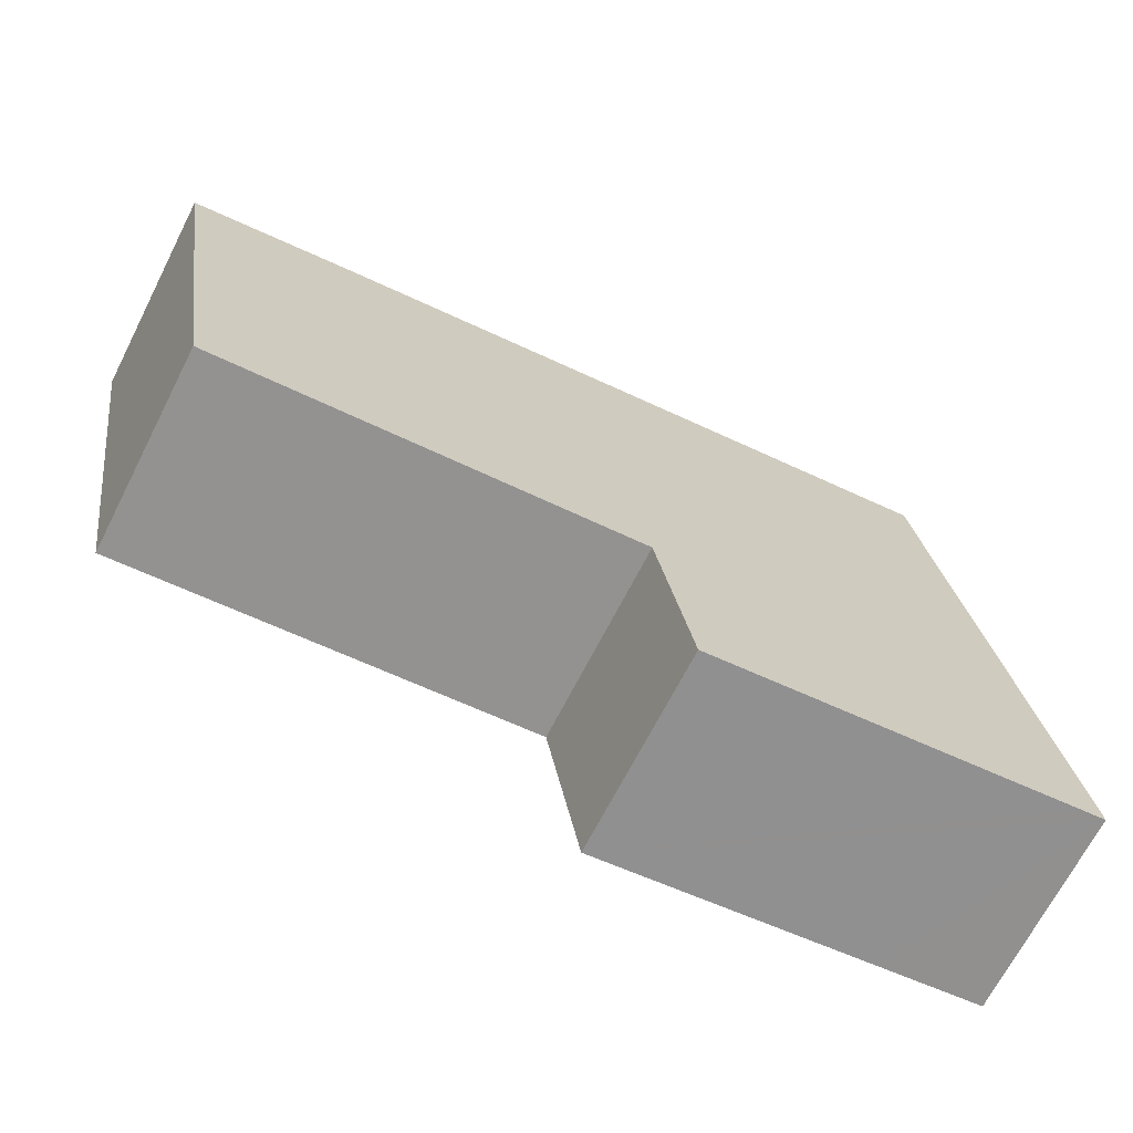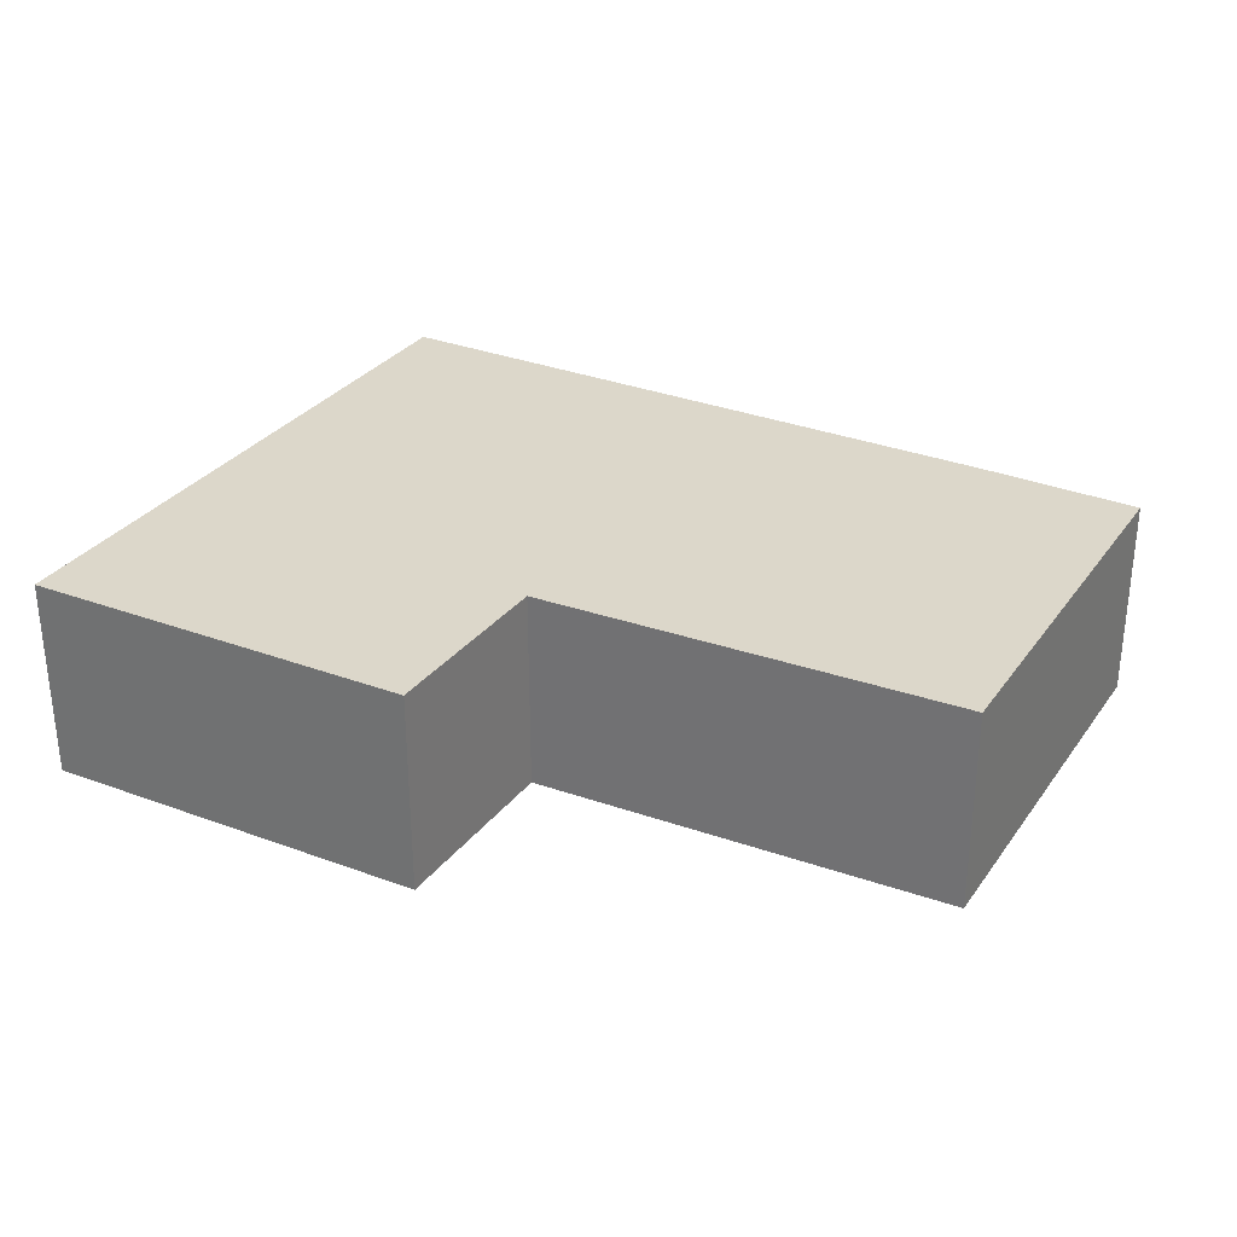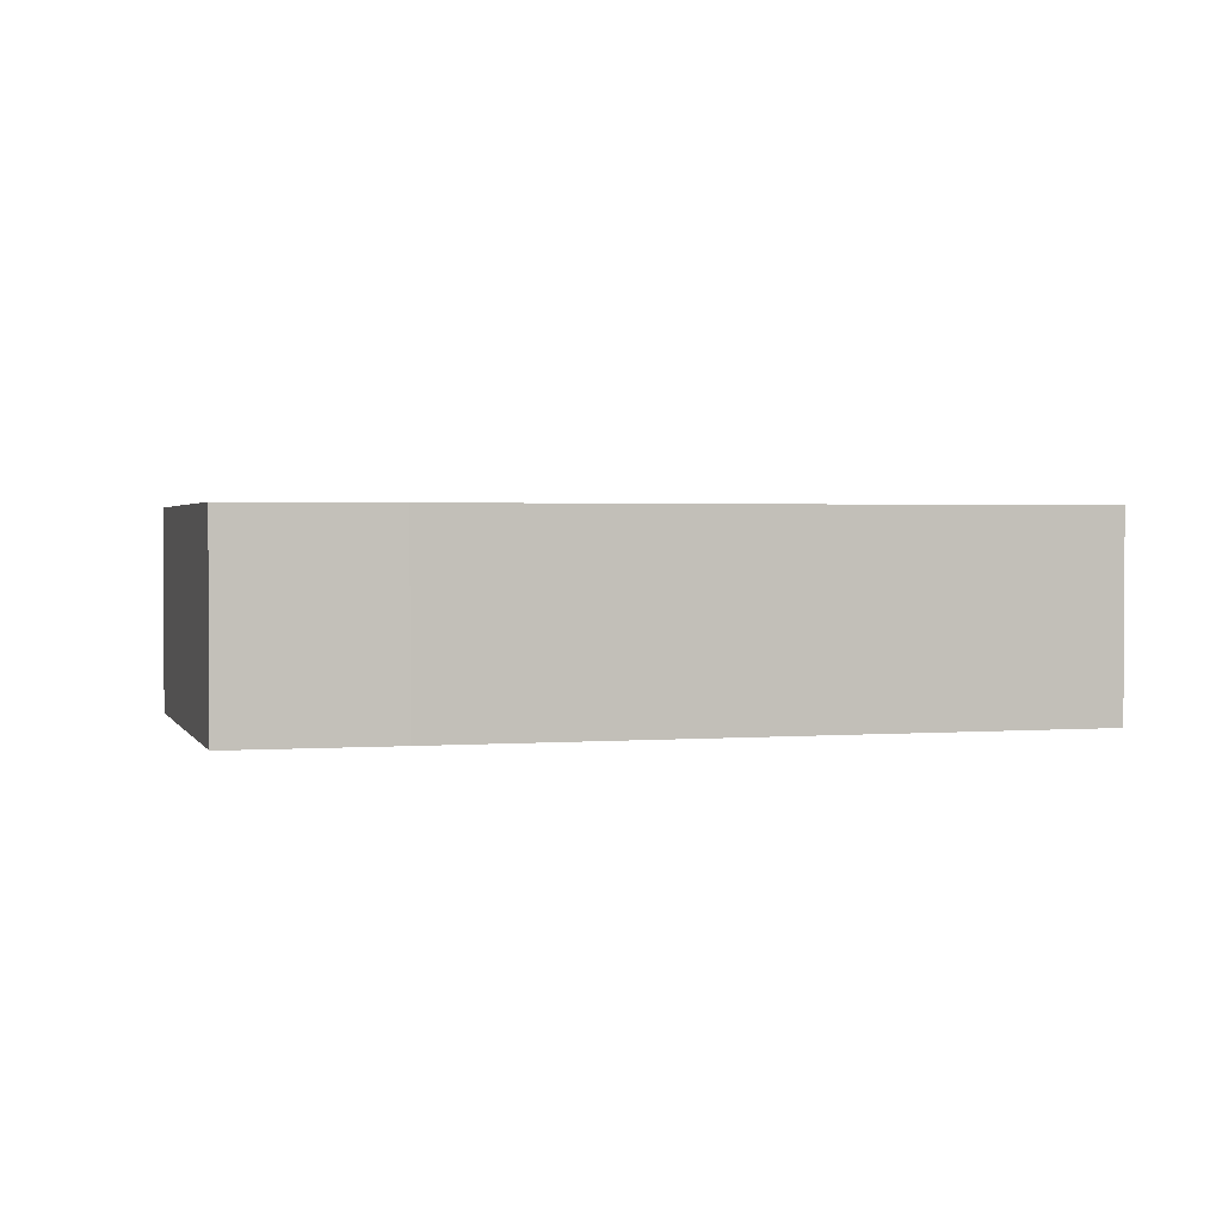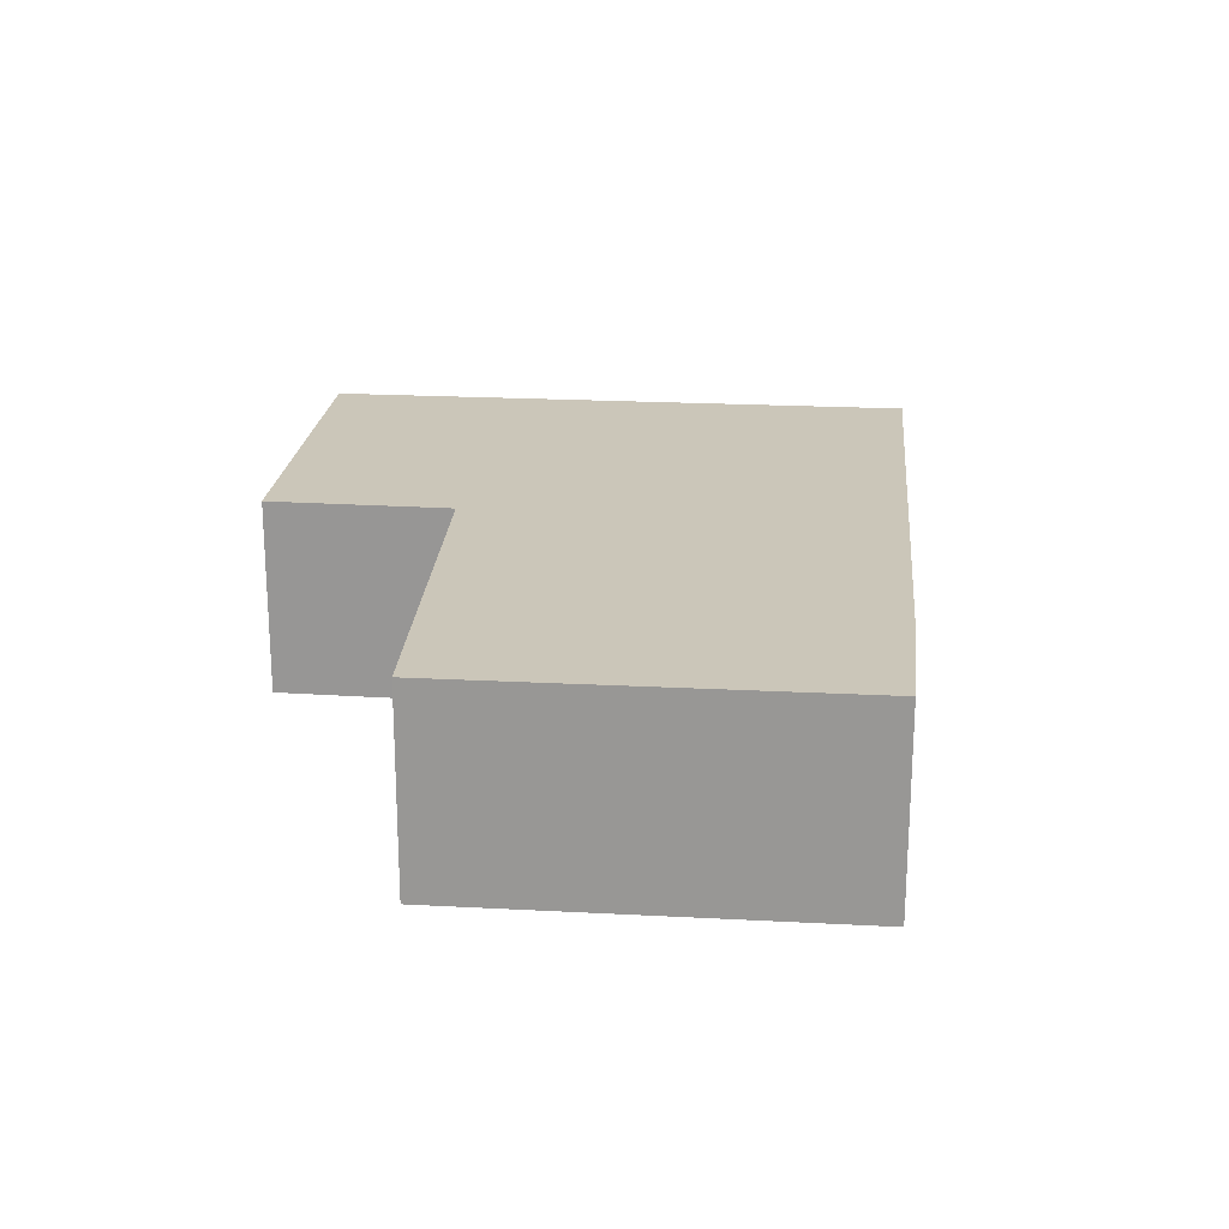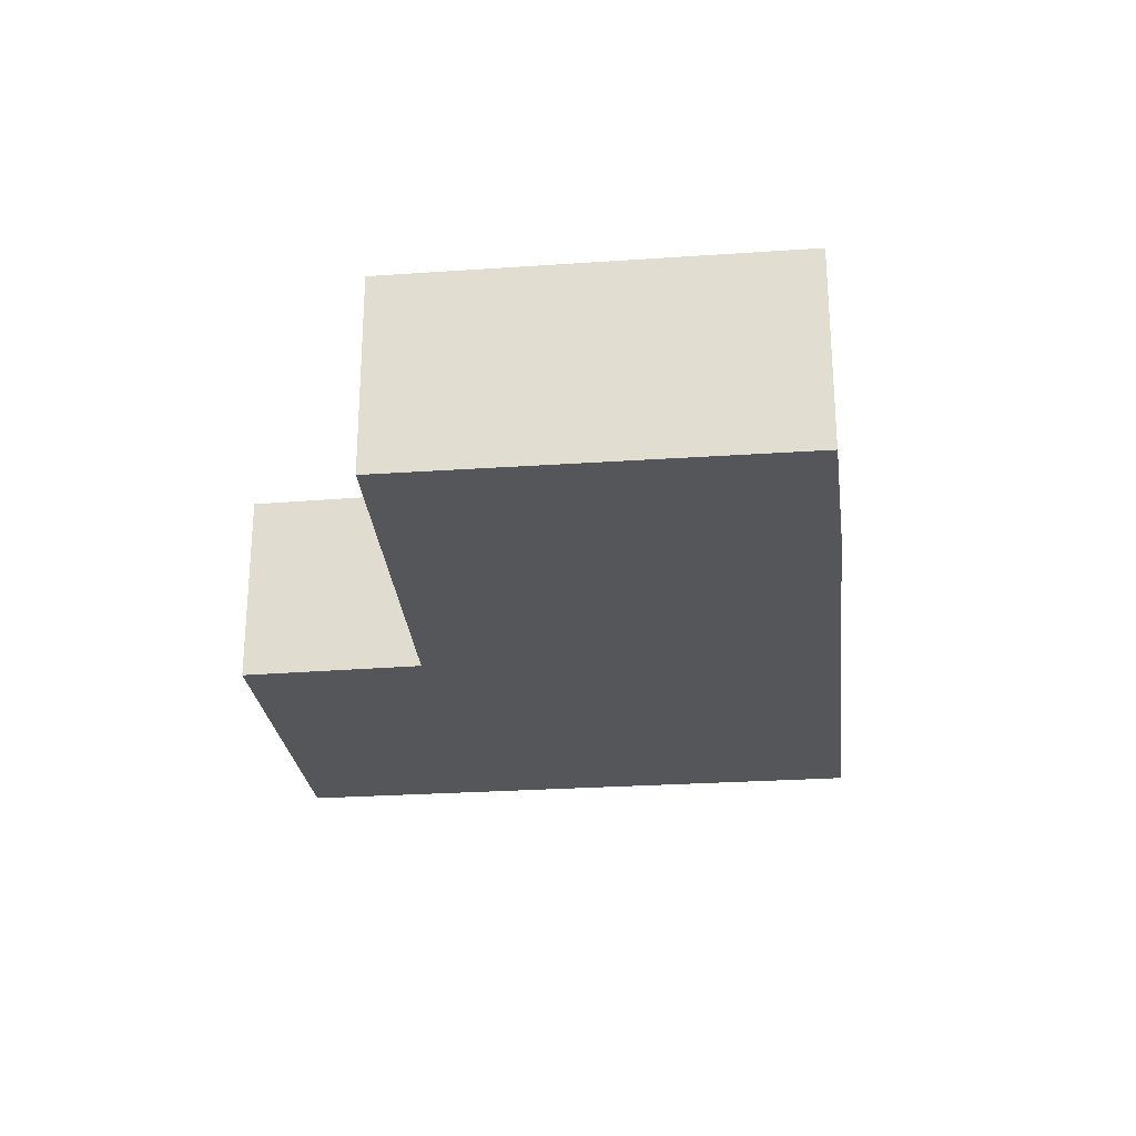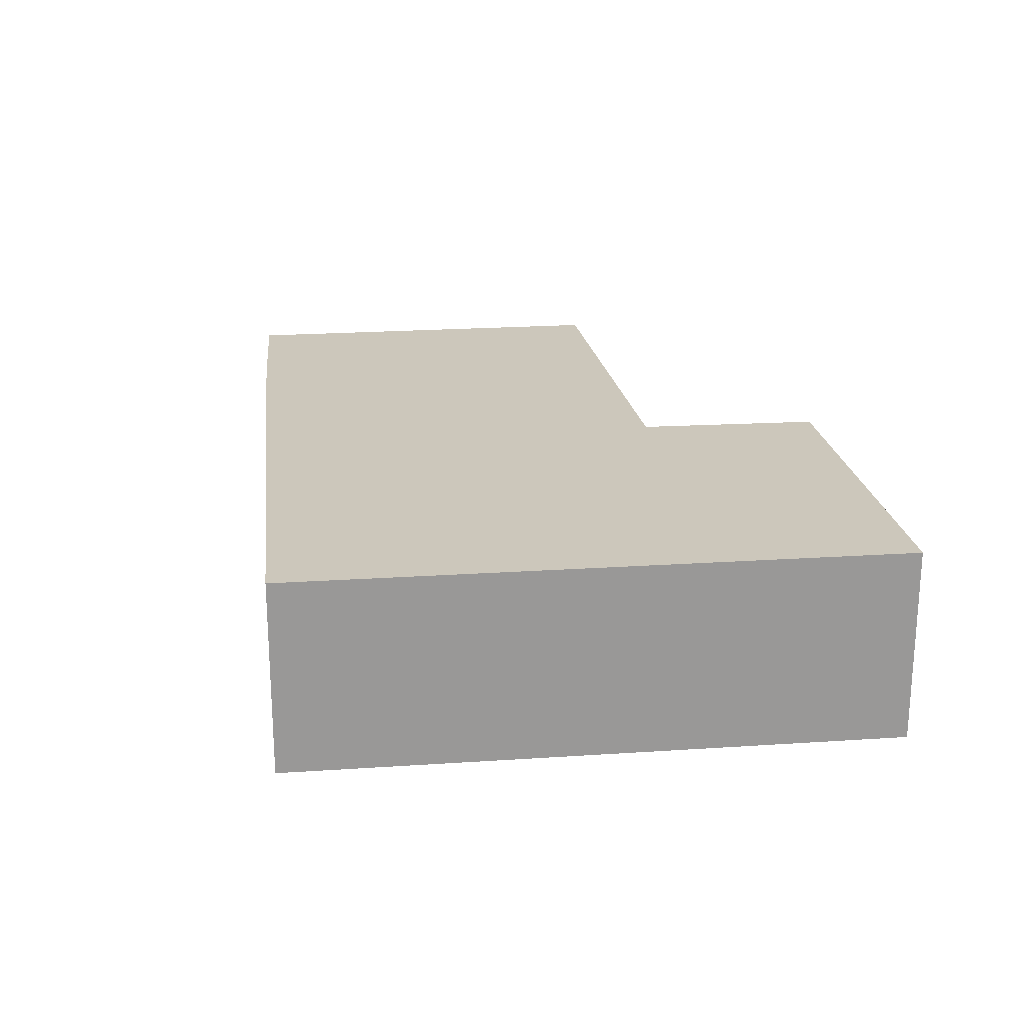
<metadata>
{"format":"obj","ext":"obj","renderer":"f3d","projection":"perspective","resolution":1024,"background":"white","views":[{"elev":-69.0,"azim":-27.1,"up":"+Z"},{"elev":30.6,"azim":-159.8,"up":"+Y"},{"elev":1.9,"azim":-24.9,"up":"+Y"},{"elev":20.9,"azim":-93.4,"up":"+Y"},{"elev":-25.3,"azim":-92.5,"up":"+Y"},{"elev":21.7,"azim":74.2,"up":"+Y"}]}
</metadata>
<code>
v  0 2.131 1.305e-16
v  5.137 2.131 -3.781
v  0.666 2.131 -4.291
v  1.712 2.131 0.31
v  8.354 2.131 1.373
v  8.497 2.131 -5.354
v  9.363 2.131 -5.233
v  9.614 2.131 -5.198
v  9.61 2.131 -5.171
v  8.556 2.131 1.405
v  5.495 2.131 -5.772
v  0.666 2.627e-16 -4.291
v  0 0 0
v  5.495 3.534e-16 -5.772
v  5.137 2.315e-16 -3.781
v  1.712 -1.898e-17 0.31
v  8.354 -8.407e-17 1.373
v  8.556 -8.603e-17 1.405
v  9.61 3.166e-16 -5.171
v  9.614 3.183e-16 -5.198
v  9.363 3.204e-16 -5.233
v  8.497 3.278e-16 -5.354
g defaultobject
f 1 2 3
f 2 1 4
f 2 4 5
f 2 5 6
f 6 5 7
f 7 5 8
f 8 5 9
f 9 5 10
f 6 11 2
f 12 1 3
f 1 12 13
f 14 2 11
f 2 14 15
f 13 4 1
f 4 13 16
f 16 5 4
f 5 16 17
f 5 17 10
f 10 17 18
f 18 9 10
f 9 18 19
f 9 19 8
f 8 19 20
f 20 7 8
f 7 20 6
f 6 20 11
f 11 20 21
f 11 21 14
f 14 21 22
f 15 3 2
f 3 15 12
f 19 21 20
f 21 19 18
f 21 18 22
f 22 18 14
f 14 18 15
f 15 18 17
f 15 17 16
f 15 16 12
f 12 16 13

</code>
